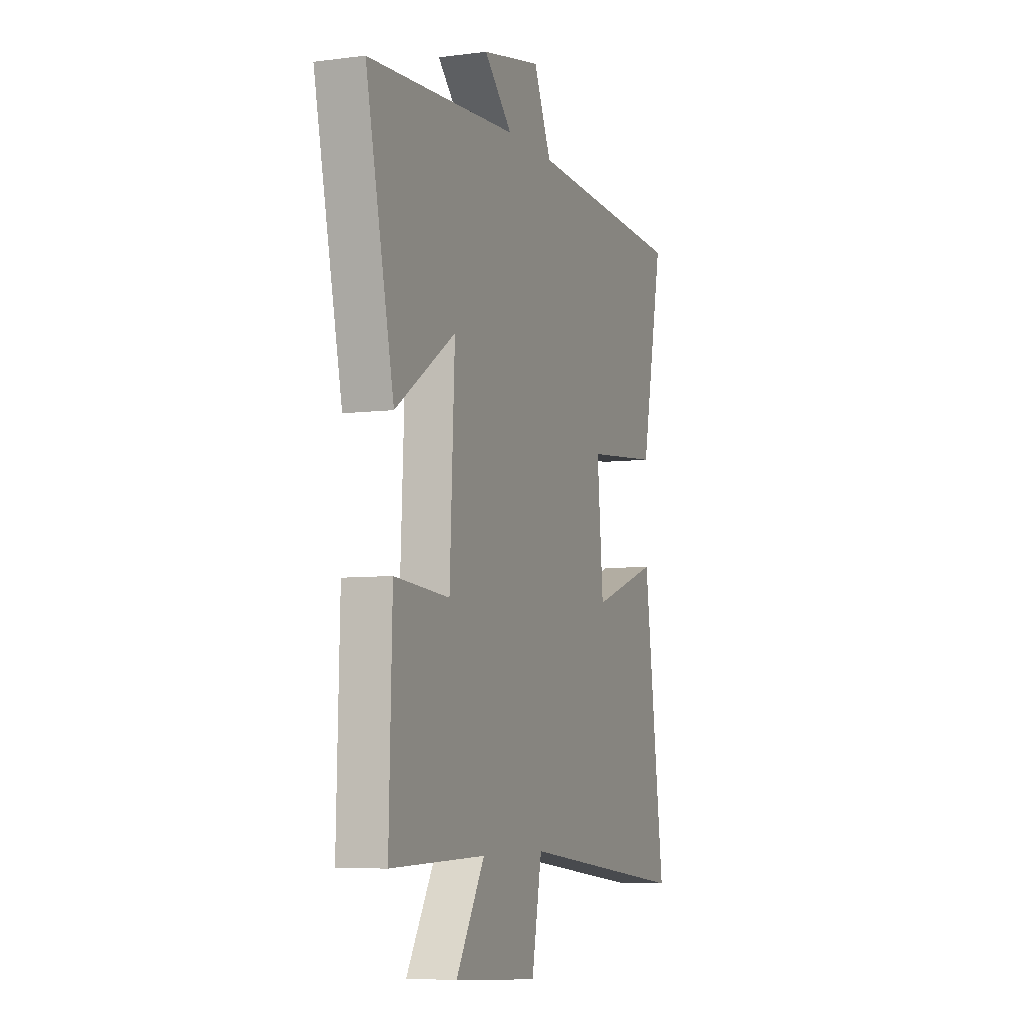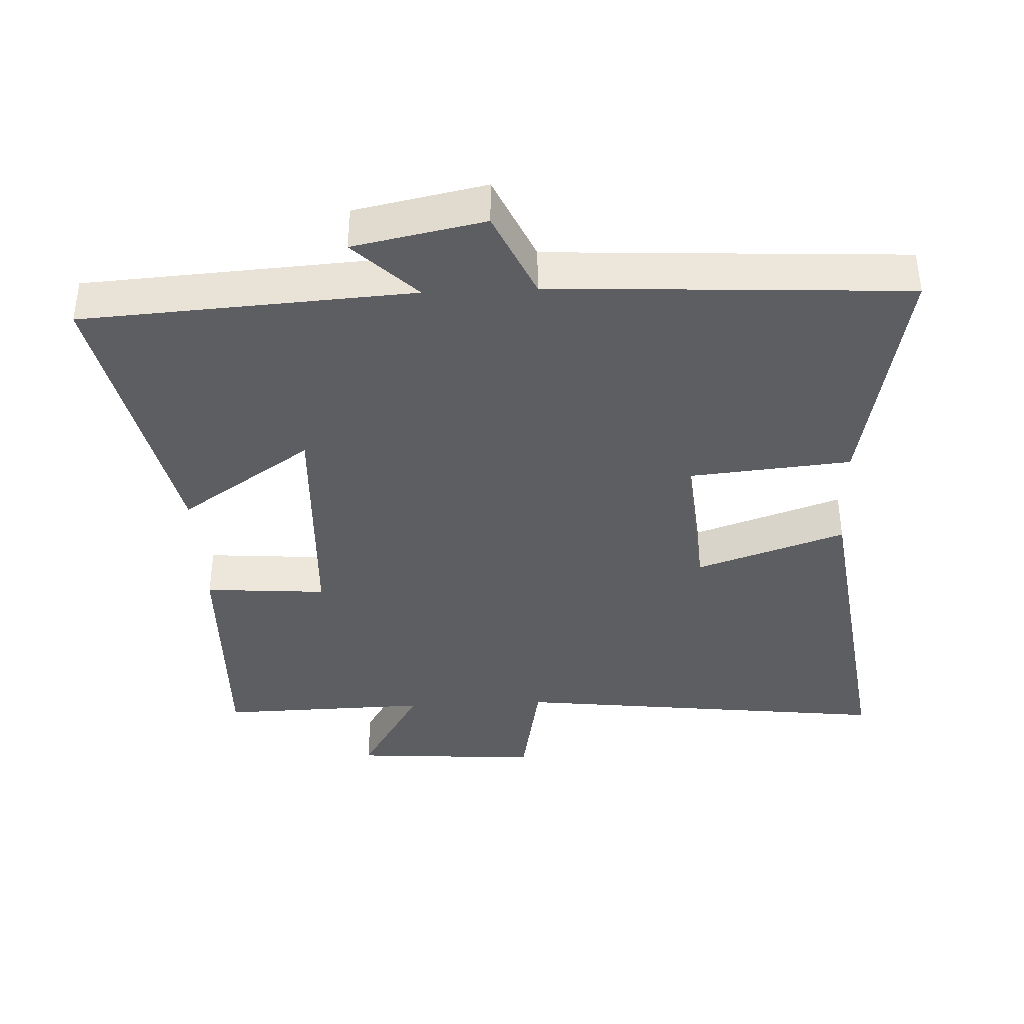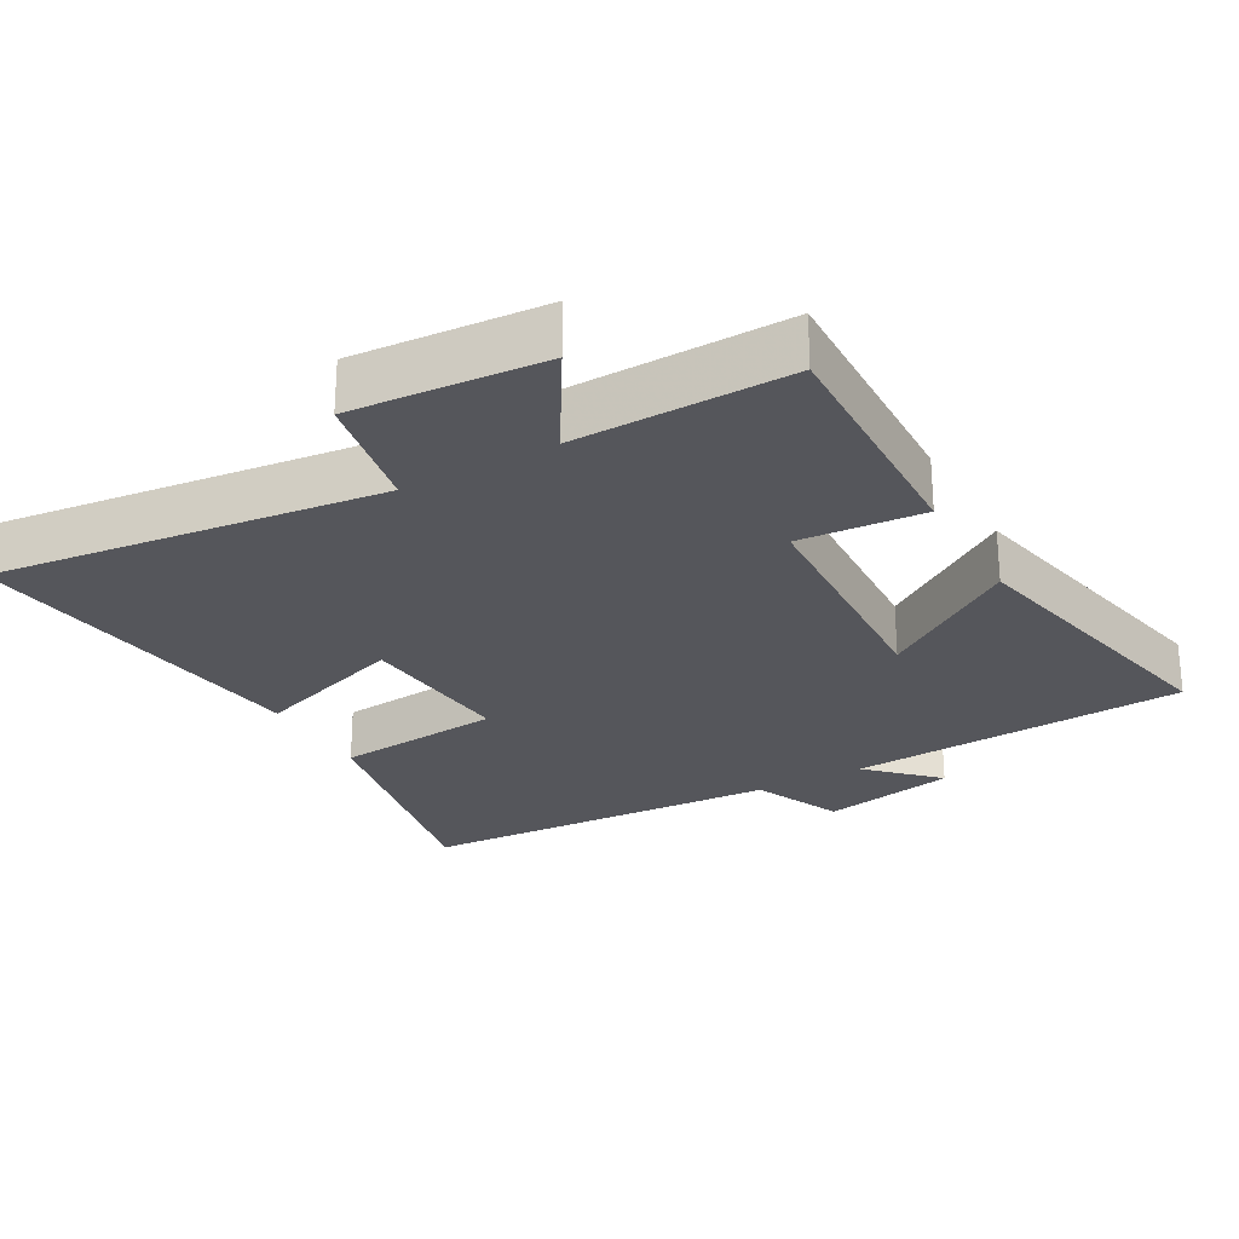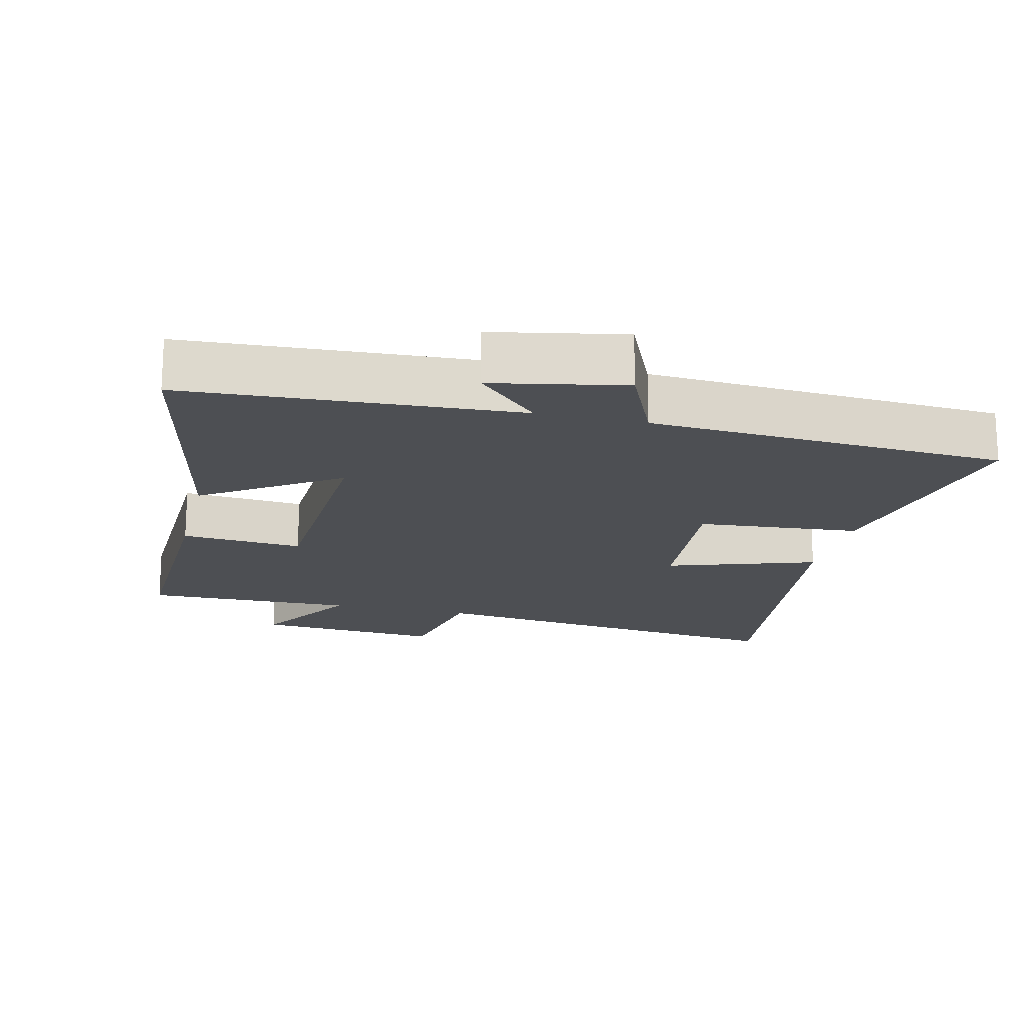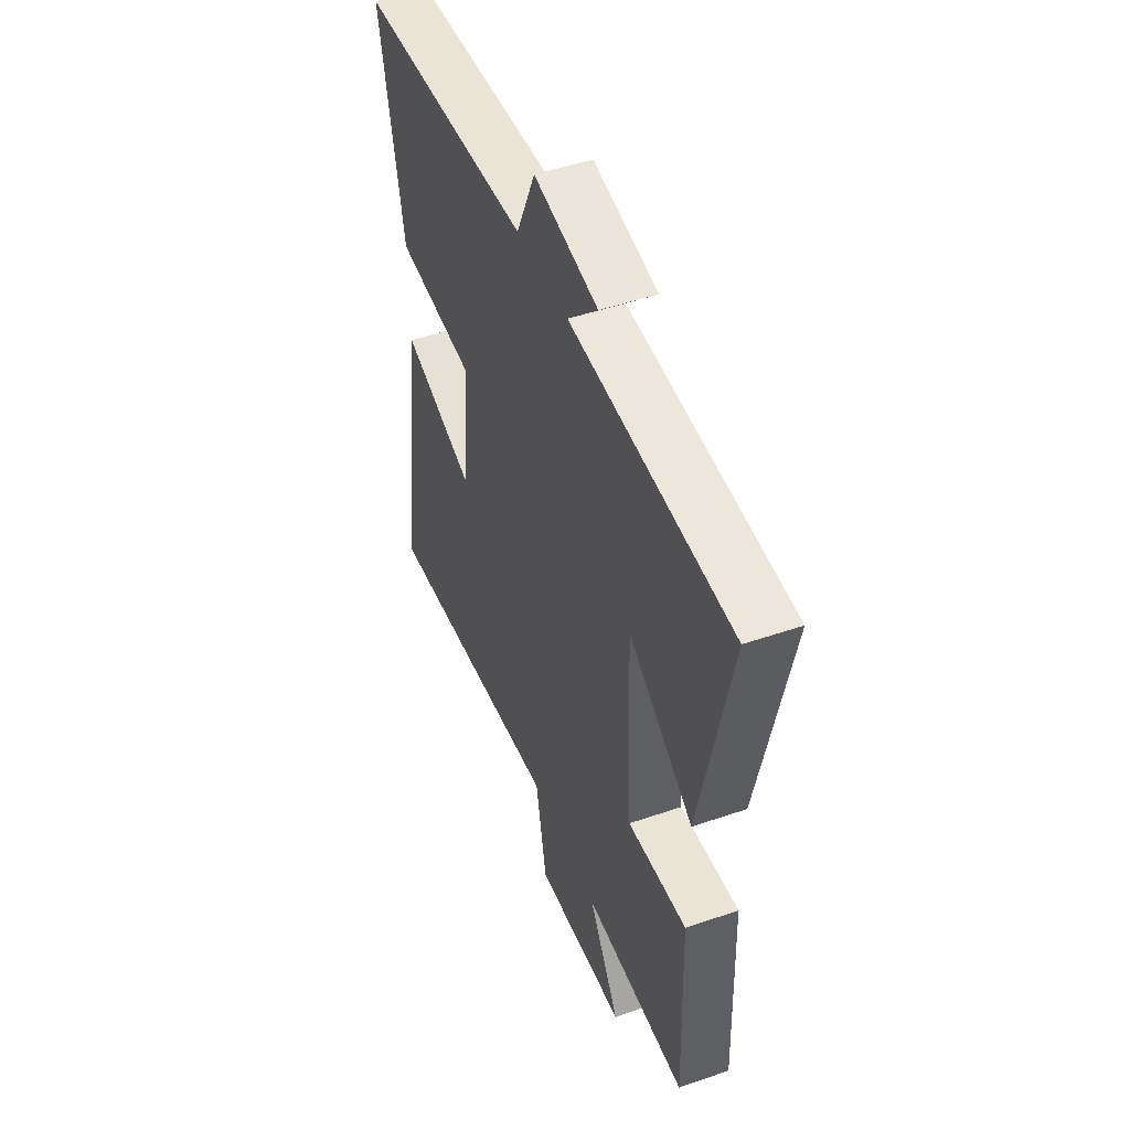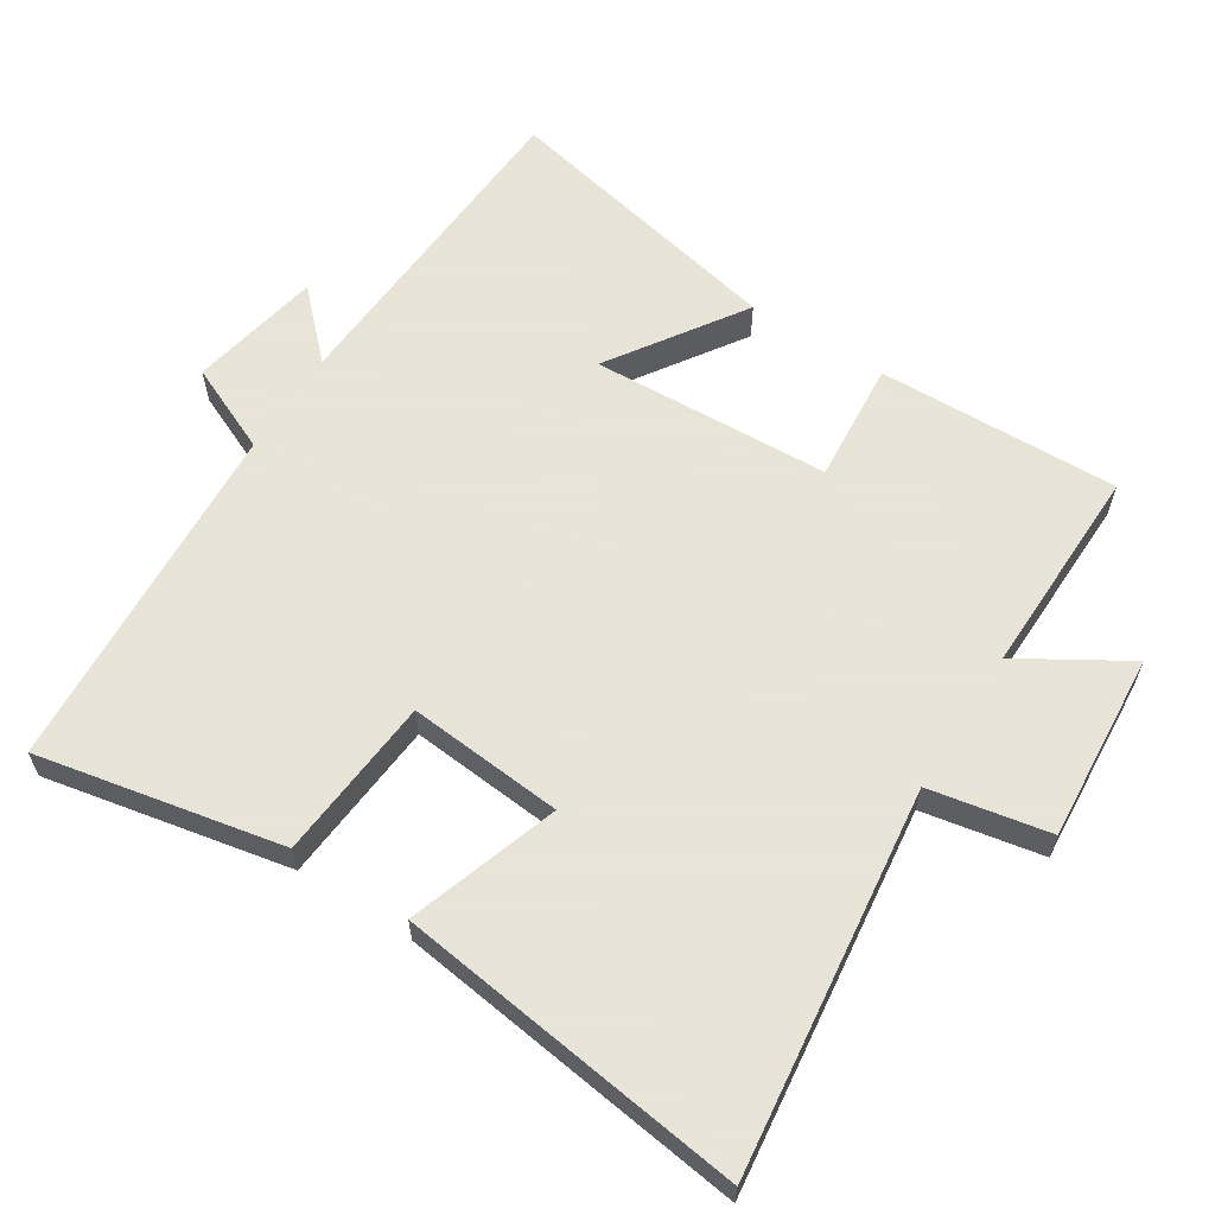
<metadata>
{"format":"obj","ext":"obj","renderer":"f3d","projection":"perspective","resolution":1024,"background":"white","views":[{"elev":-6.4,"azim":-68.8,"up":"+Z"},{"elev":-38.9,"azim":2.8,"up":"+Y"},{"elev":-26.2,"azim":-150.7,"up":"+Y"},{"elev":-17.9,"azim":-13.6,"up":"+Y"},{"elev":47.9,"azim":-111.2,"up":"+Z"},{"elev":61.4,"azim":122.4,"up":"+Y"}]}
</metadata>
<code>
v 0.571 0.07 0.47
v 0.5 0.07 0.114
v 0.262 0.07 0.093
v 0.282 0.07 -0.133
v 0.5 0.07 -0.06
v 0.568 0.07 -0.567
v 0.012 0.07 -0.5
v -0.021 0.07 -0.674
v -0.295 0.07 -0.654
v -0.202 0.07 -0.5
v -0.51 0.07 -0.506
v -0.5 0.07 -0.154
v -0.322 0.07 -0.168
v -0.306 0.07 0.18
v -0.5 0.07 0.05
v -0.59 0.07 0.471
v -0.107 0.07 0.5
v -0.198 0.07 0.59
v -0.006 0.07 0.628
v 0.051 0.07 0.5
v 0.571 0 0.47
v 0.5 0 0.114
v 0.262 0 0.093
v 0.282 0 -0.133
v 0.5 0 -0.06
v 0.568 0 -0.567
v 0.012 0 -0.5
v -0.021 0 -0.674
v -0.295 0 -0.654
v -0.202 0 -0.5
v -0.51 0 -0.506
v -0.5 0 -0.154
v -0.322 0 -0.168
v -0.306 0 0.18
v -0.5 0 0.05
v -0.59 0 0.471
v -0.107 0 0.5
v -0.198 0 0.59
v -0.006 0 0.628
v 0.051 0 0.5
f 17 18 19 20
f 14 15 16 17
f 13 14 17 20
f 10 11 12 13
f 10 13 20
f 7 8 9 10
f 7 10 20
f 4 5 6 7
f 3 4 7 20
f 1 2 3 20
f 40 39 38 37
f 37 36 35 34
f 40 37 34 33
f 33 32 31 30
f 40 33 30
f 30 29 28 27
f 40 30 27
f 27 26 25 24
f 40 27 24 23
f 40 23 22 21
f 1 21 22 2
f 2 22 23 3
f 3 23 24 4
f 4 24 25 5
f 5 25 26 6
f 6 26 27 7
f 7 27 28 8
f 8 28 29 9
f 9 29 30 10
f 10 30 31 11
f 11 31 32 12
f 12 32 33 13
f 13 33 34 14
f 14 34 35 15
f 15 35 36 16
f 16 36 37 17
f 17 37 38 18
f 18 38 39 19
f 19 39 40 20
f 20 40 21 1

</code>
